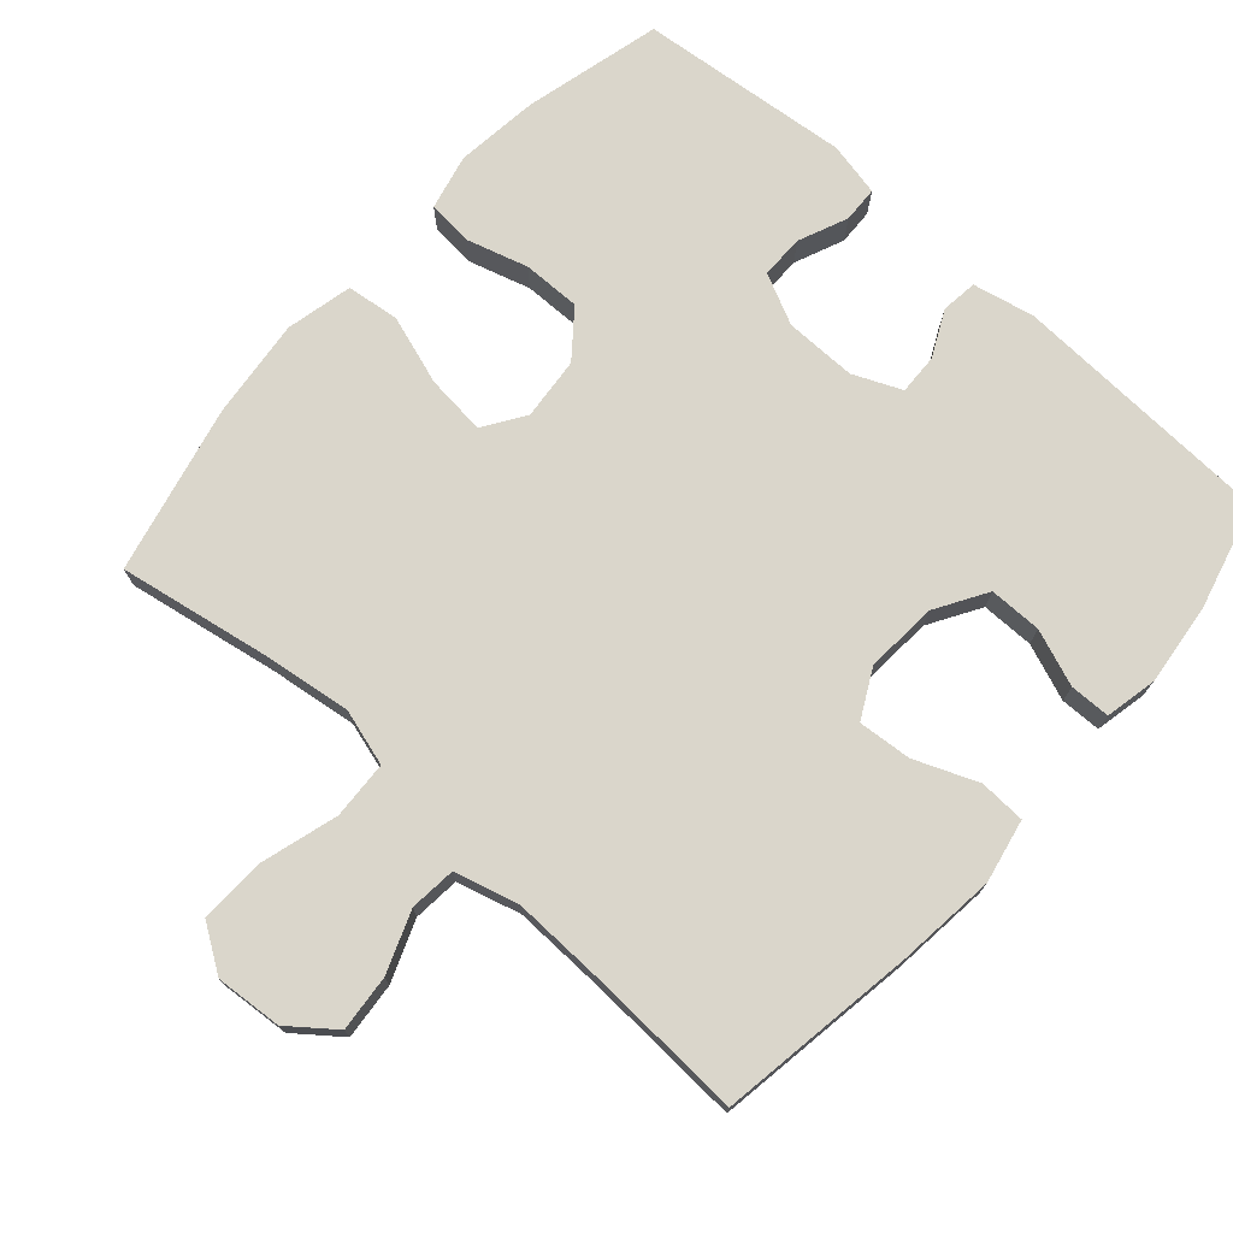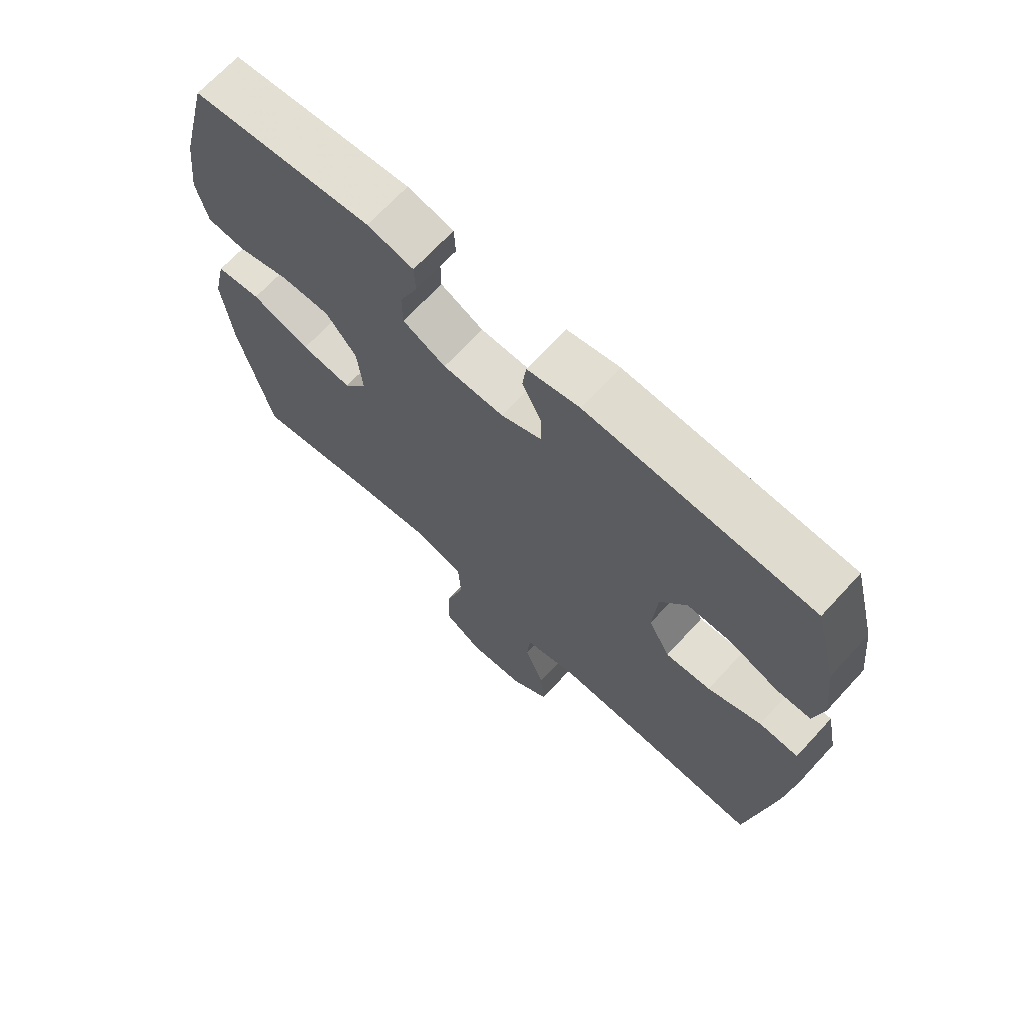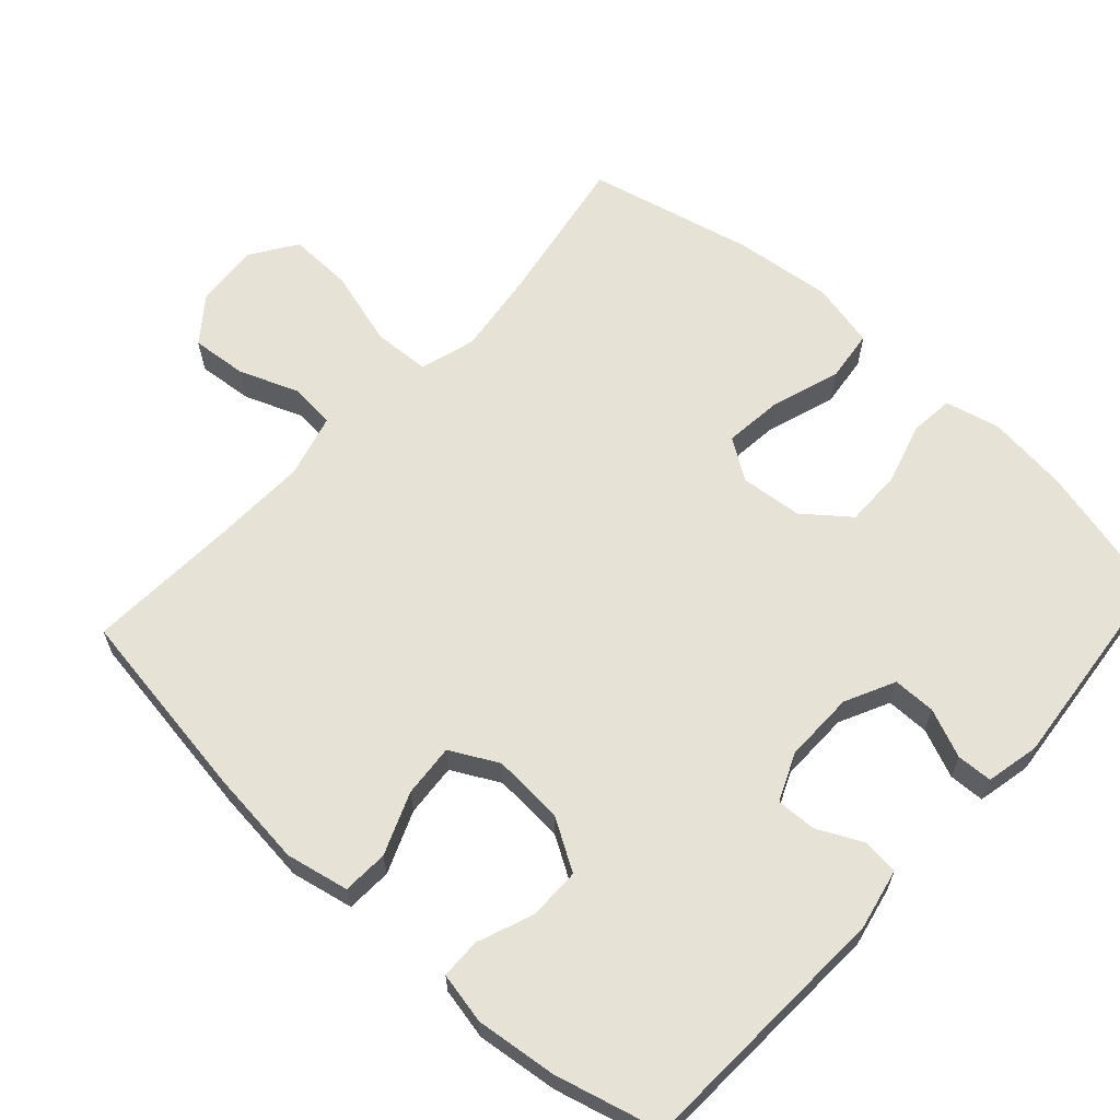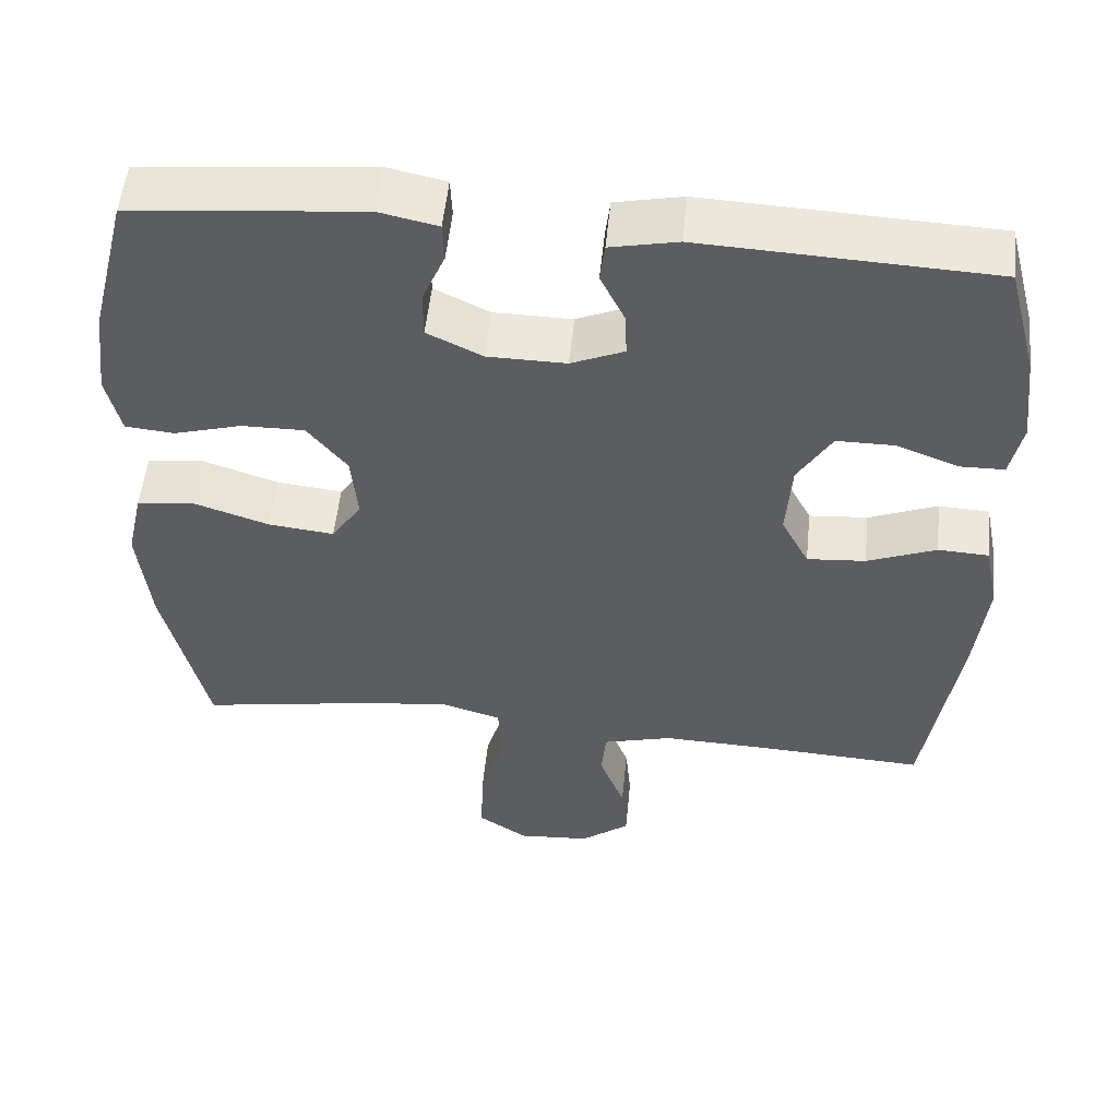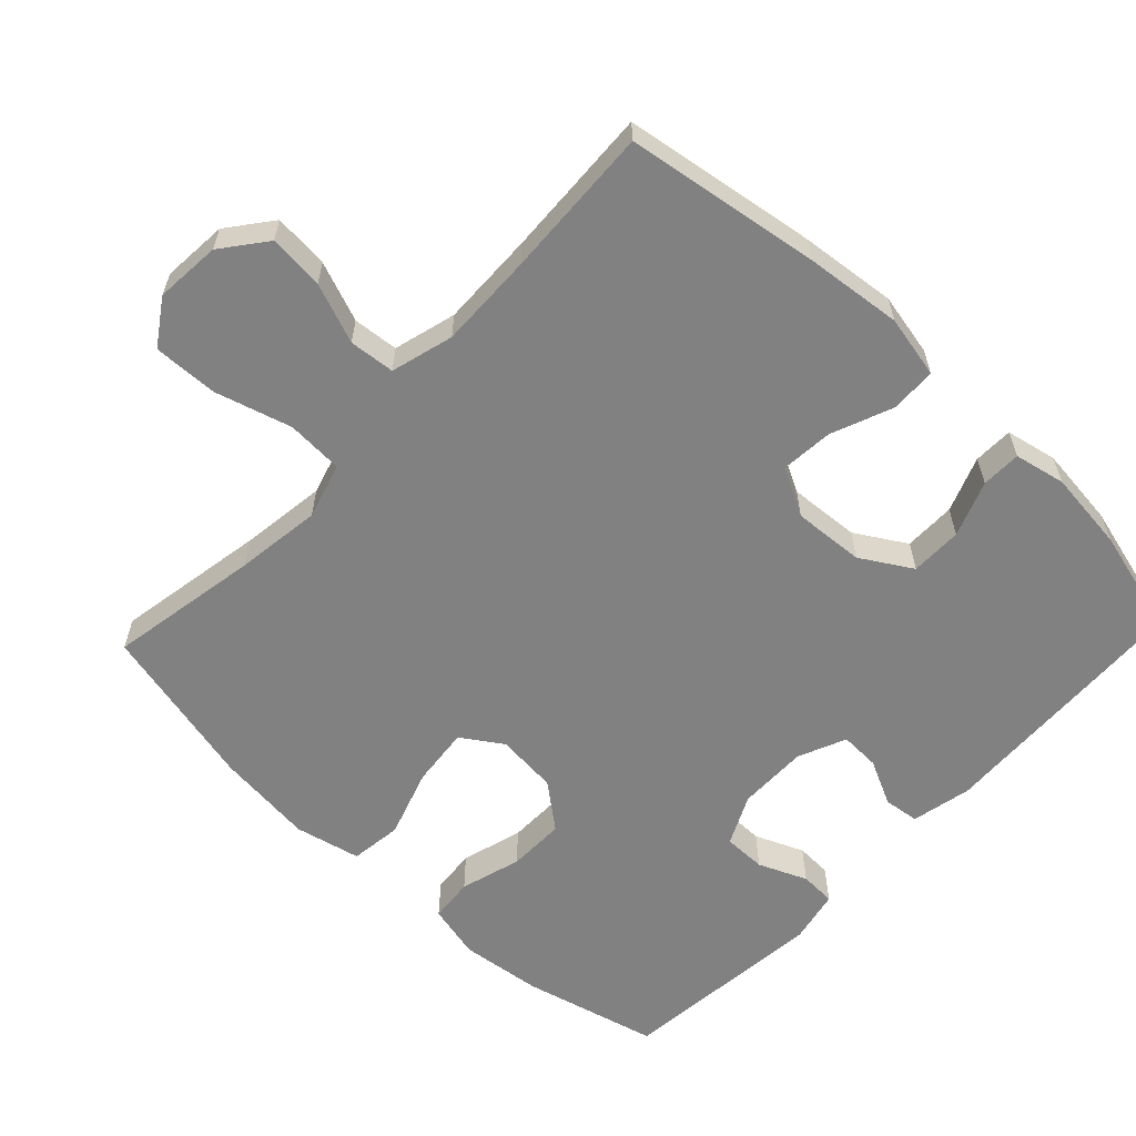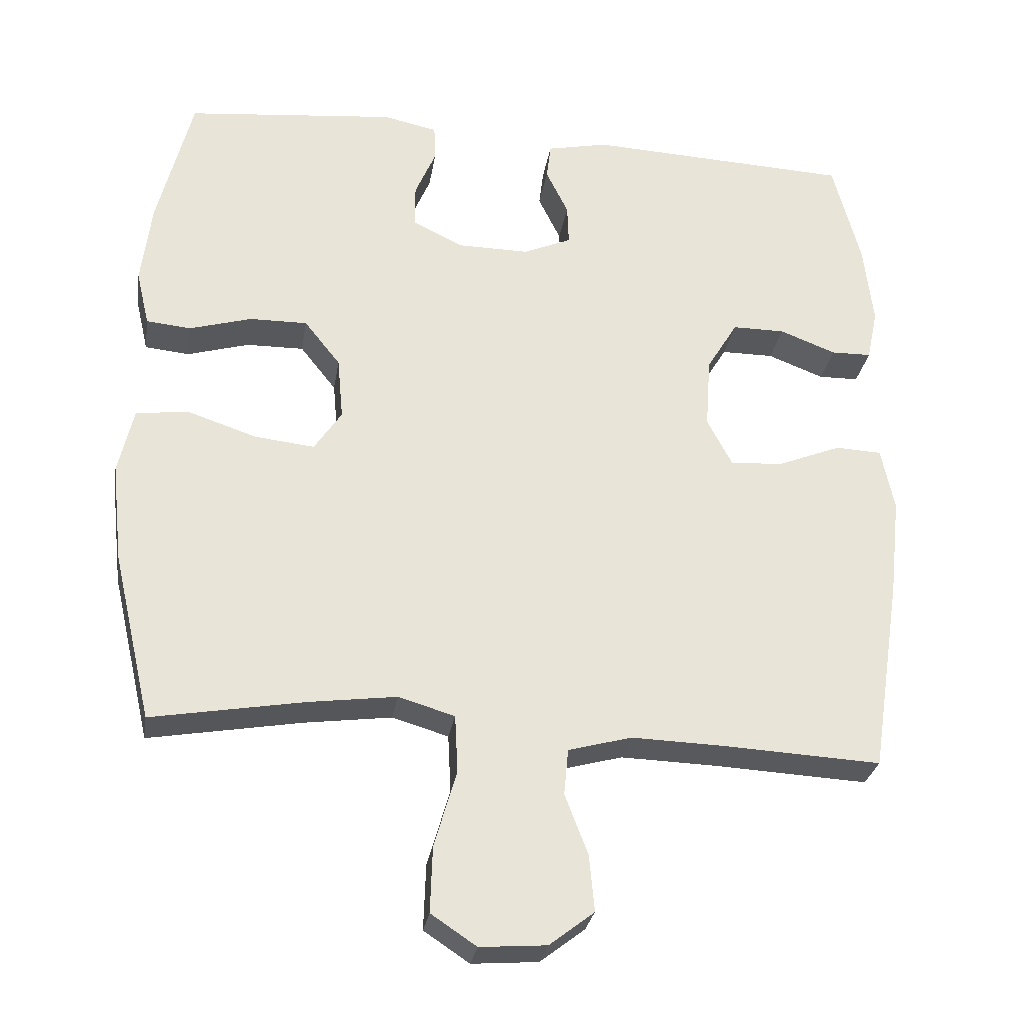
<metadata>
{"format":"obj","ext":"obj","renderer":"f3d","projection":"perspective","resolution":1024,"background":"white","views":[{"elev":74.0,"azim":-138.4,"up":"+Y"},{"elev":68.9,"azim":-137.3,"up":"+Z"},{"elev":63.2,"azim":-47.7,"up":"+Y"},{"elev":53.2,"azim":-174.2,"up":"+Z"},{"elev":-60.4,"azim":-133.4,"up":"+Y"},{"elev":-28.7,"azim":171.0,"up":"+Z"}]}
</metadata>
<code>
v -0.5 0.07 -0.5
v -0.542 0.07 -0.227
v -0.557 0.07 -0.091
v -0.539 0.07 -0.003
v -0.475 0.07 0
v -0.388 0.07 -0.035
v -0.314 0.07 -0.041
v -0.279 0.07 0.026
v -0.286 0.07 0.126
v -0.329 0.07 0.197
v -0.402 0.07 0.197
v -0.48 0.07 0.167
v -0.536 0.07 0.168
v -0.551 0.07 0.24
v -0.538 0.07 0.354
v -0.5 0.07 0.5
v -0.134 0.07 0.517
v -0.049 0.07 0.499
v -0.043 0.07 0.449
v -0.074 0.07 0.385
v -0.076 0.07 0.329
v -0.009 0.07 0.3
v 0.09 0.07 0.301
v 0.16 0.07 0.335
v 0.16 0.07 0.395
v 0.131 0.07 0.463
v 0.133 0.07 0.513
v 0.208 0.07 0.529
v 0.5 0.07 0.5
v 0.548 0.07 0.31
v 0.562 0.07 0.195
v 0.544 0.07 0.118
v 0.482 0.07 0.112
v 0.396 0.07 0.137
v 0.316 0.07 0.138
v 0.266 0.07 0.075
v 0.258 0.07 -0.012
v 0.296 0.07 -0.069
v 0.379 0.07 -0.06
v 0.475 0.07 -0.028
v 0.548 0.07 -0.037
v 0.569 0.07 -0.129
v 0.554 0.07 -0.267
v 0.5 0.07 -0.5
v 0.288 0.07 -0.463
v 0.167 0.07 -0.447
v 0.089 0.07 -0.47
v 0.085 0.07 -0.55
v 0.116 0.07 -0.657
v 0.119 0.07 -0.748
v 0.056 0.07 -0.79
v -0.036 0.07 -0.783
v -0.098 0.07 -0.735
v -0.091 0.07 -0.657
v -0.059 0.07 -0.573
v -0.065 0.07 -0.509
v -0.153 0.07 -0.485
v -0.287 0.07 -0.489
v -0.5 0 -0.5
v -0.542 0 -0.227
v -0.557 0 -0.091
v -0.539 0 -0.003
v -0.475 0 0
v -0.388 0 -0.035
v -0.314 0 -0.041
v -0.279 0 0.026
v -0.286 0 0.126
v -0.329 0 0.197
v -0.402 0 0.197
v -0.48 0 0.167
v -0.536 0 0.168
v -0.551 0 0.24
v -0.538 0 0.354
v -0.5 0 0.5
v -0.134 0 0.517
v -0.049 0 0.499
v -0.043 0 0.449
v -0.074 0 0.385
v -0.076 0 0.329
v -0.009 0 0.3
v 0.09 0 0.301
v 0.16 0 0.335
v 0.16 0 0.395
v 0.131 0 0.463
v 0.133 0 0.513
v 0.208 0 0.529
v 0.5 0 0.5
v 0.548 0 0.31
v 0.562 0 0.195
v 0.544 0 0.118
v 0.482 0 0.112
v 0.396 0 0.137
v 0.316 0 0.138
v 0.266 0 0.075
v 0.258 0 -0.012
v 0.296 0 -0.069
v 0.379 0 -0.06
v 0.475 0 -0.028
v 0.548 0 -0.037
v 0.569 0 -0.129
v 0.554 0 -0.267
v 0.5 0 -0.5
v 0.288 0 -0.463
v 0.167 0 -0.447
v 0.089 0 -0.47
v 0.085 0 -0.55
v 0.116 0 -0.657
v 0.119 0 -0.748
v 0.056 0 -0.79
v -0.036 0 -0.783
v -0.098 0 -0.735
v -0.091 0 -0.657
v -0.059 0 -0.573
v -0.065 0 -0.509
v -0.153 0 -0.485
v -0.287 0 -0.489
f 53 54 55
f 52 53 55
f 51 52 55
f 50 51 55
f 49 50 55
f 48 49 55
f 47 48 55 56
f 46 47 56 57
f 43 44 45
f 42 43 45
f 41 42 45
f 40 41 45
f 39 40 45
f 38 39 45 46
f 46 57 58
f 38 46 58
f 37 38 58
f 32 33 34
f 31 32 34
f 30 31 34
f 29 30 34
f 28 29 34
f 27 28 34
f 26 27 34
f 25 26 34
f 24 25 34 35
f 23 24 35 36
f 18 19 20
f 17 18 20
f 16 17 20
f 15 16 20
f 14 15 20
f 13 14 20
f 12 13 20
f 11 12 20
f 10 11 20 21
f 9 10 21 22
f 4 5 6
f 3 4 6
f 2 3 6
f 1 2 6
f 58 1 6
f 58 6 7
f 37 58 7 8
f 23 36 37
f 22 23 37
f 9 22 37
f 8 9 37
f 113 112 111
f 113 111 110
f 113 110 109
f 113 109 108
f 113 108 107
f 113 107 106
f 114 113 106 105
f 115 114 105 104
f 103 102 101
f 103 101 100
f 103 100 99
f 103 99 98
f 103 98 97
f 104 103 97 96
f 116 115 104
f 116 104 96
f 116 96 95
f 92 91 90
f 92 90 89
f 92 89 88
f 92 88 87
f 92 87 86
f 92 86 85
f 92 85 84
f 92 84 83
f 93 92 83 82
f 94 93 82 81
f 78 77 76
f 78 76 75
f 78 75 74
f 78 74 73
f 78 73 72
f 78 72 71
f 78 71 70
f 78 70 69
f 79 78 69 68
f 80 79 68 67
f 64 63 62
f 64 62 61
f 64 61 60
f 64 60 59
f 64 59 116
f 65 64 116
f 66 65 116 95
f 95 94 81
f 95 81 80
f 95 80 67
f 95 67 66
f 1 59 60 2
f 2 60 61 3
f 3 61 62 4
f 4 62 63 5
f 5 63 64 6
f 6 64 65 7
f 7 65 66 8
f 8 66 67 9
f 9 67 68 10
f 10 68 69 11
f 11 69 70 12
f 12 70 71 13
f 13 71 72 14
f 14 72 73 15
f 15 73 74 16
f 16 74 75 17
f 17 75 76 18
f 18 76 77 19
f 19 77 78 20
f 20 78 79 21
f 21 79 80 22
f 22 80 81 23
f 23 81 82 24
f 24 82 83 25
f 25 83 84 26
f 26 84 85 27
f 27 85 86 28
f 28 86 87 29
f 29 87 88 30
f 30 88 89 31
f 31 89 90 32
f 32 90 91 33
f 33 91 92 34
f 34 92 93 35
f 35 93 94 36
f 36 94 95 37
f 37 95 96 38
f 38 96 97 39
f 39 97 98 40
f 40 98 99 41
f 41 99 100 42
f 42 100 101 43
f 43 101 102 44
f 44 102 103 45
f 45 103 104 46
f 46 104 105 47
f 47 105 106 48
f 48 106 107 49
f 49 107 108 50
f 50 108 109 51
f 51 109 110 52
f 52 110 111 53
f 53 111 112 54
f 54 112 113 55
f 55 113 114 56
f 56 114 115 57
f 57 115 116 58
f 58 116 59 1

</code>
